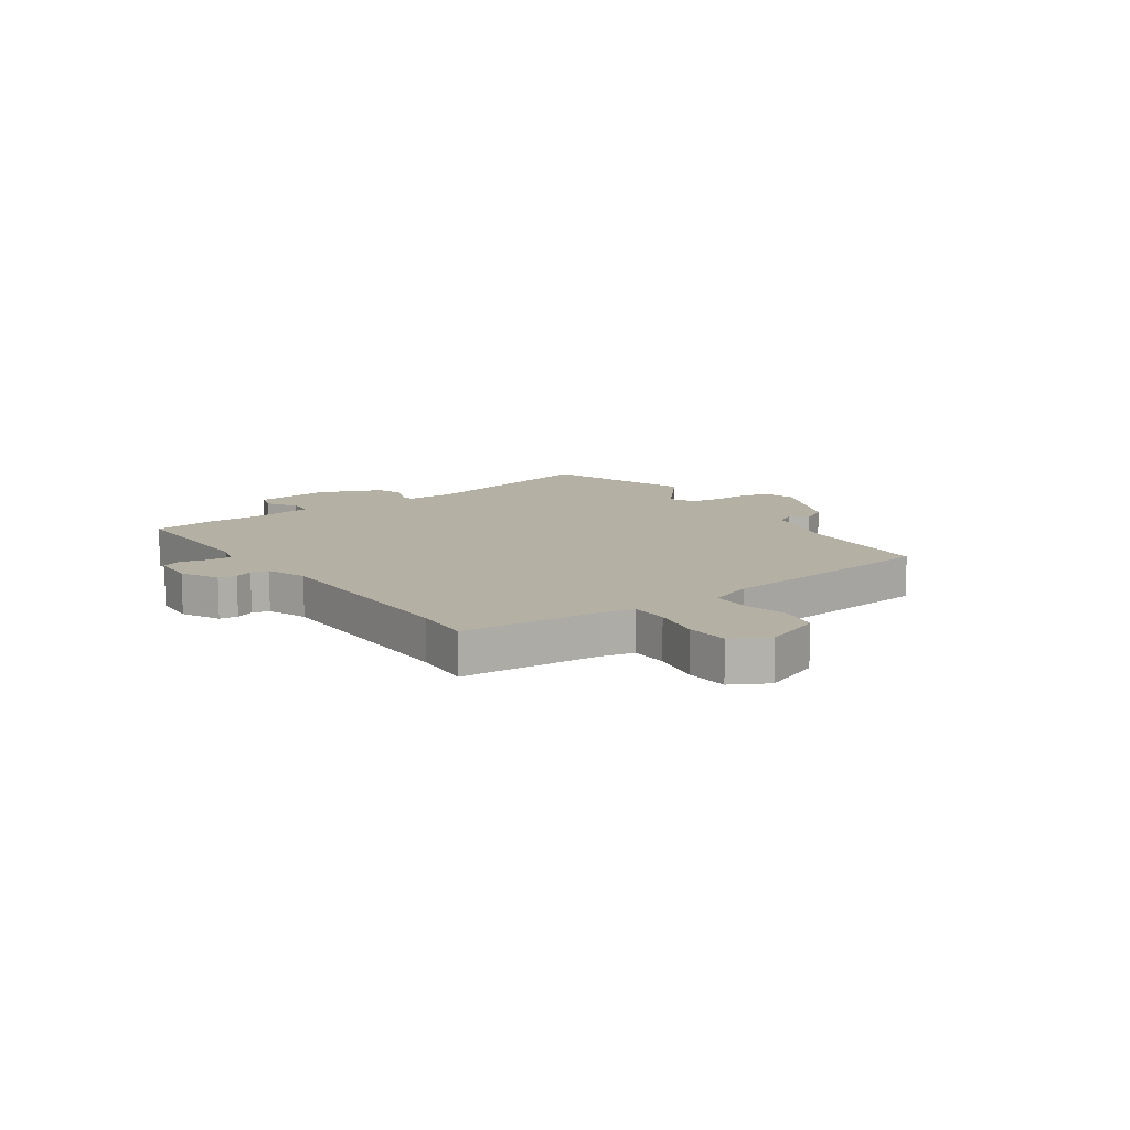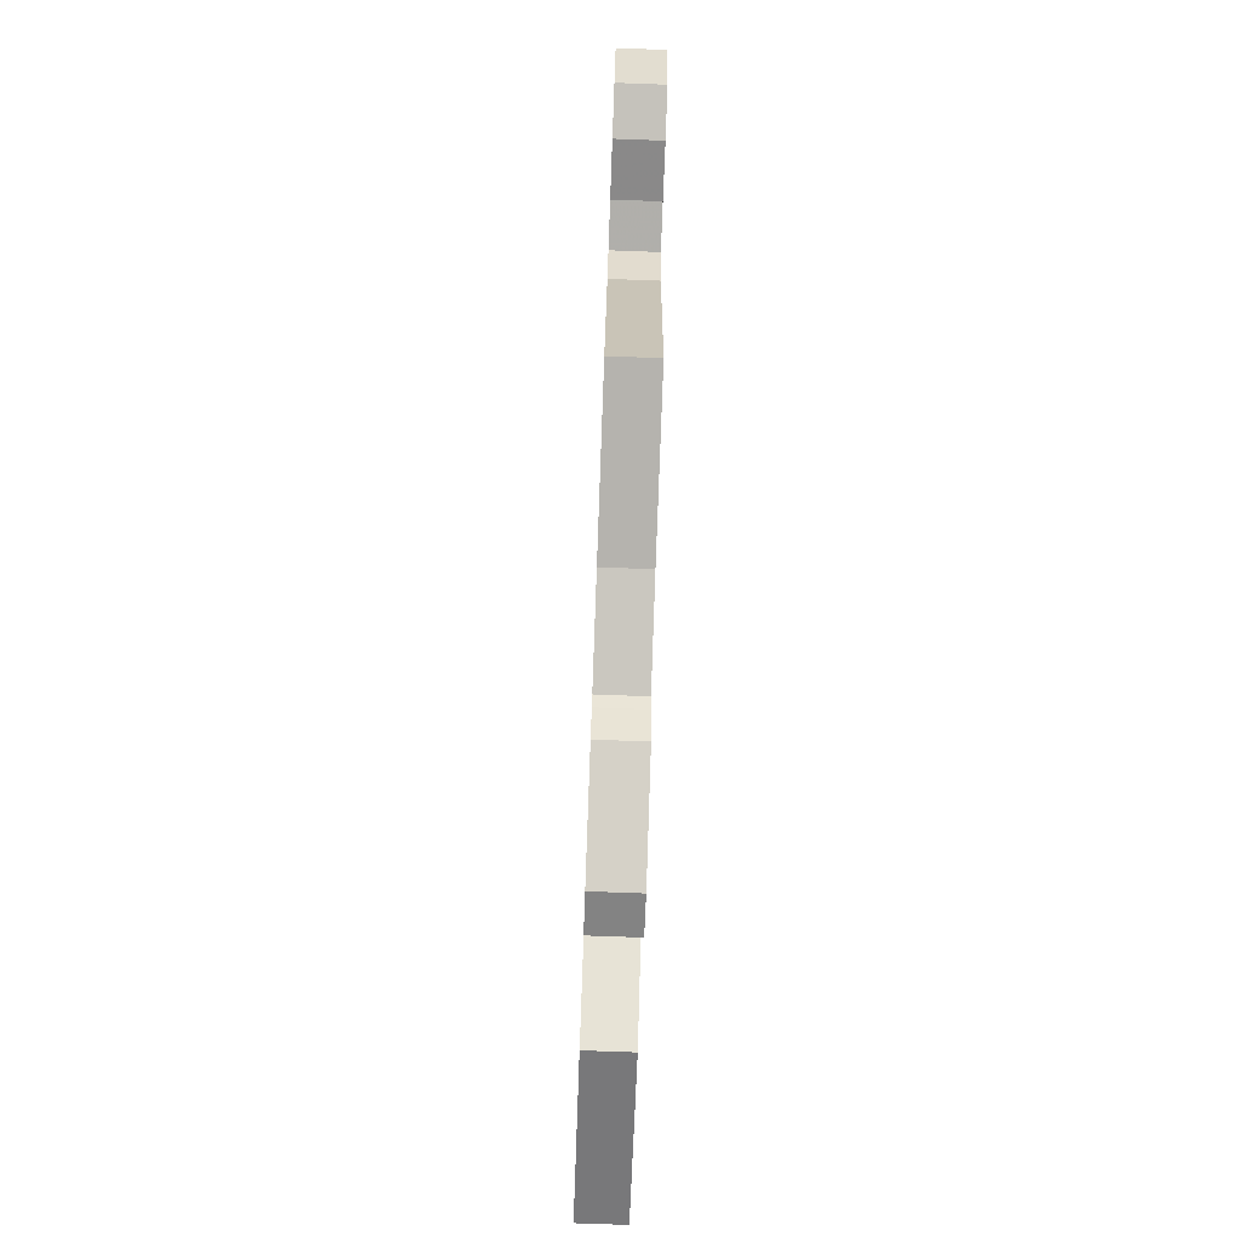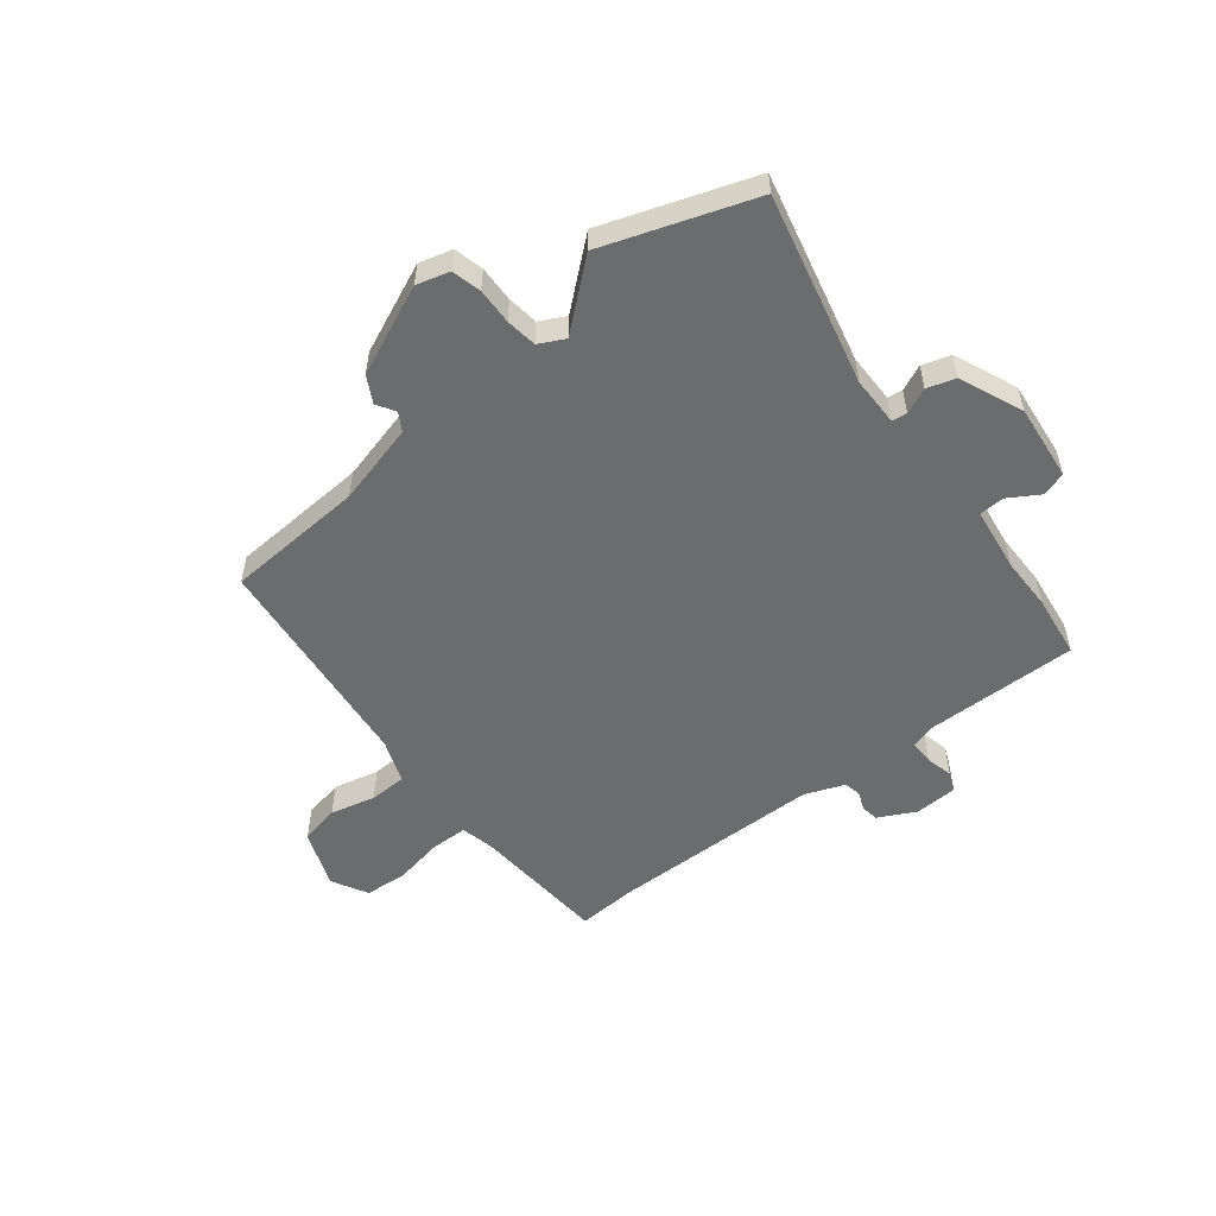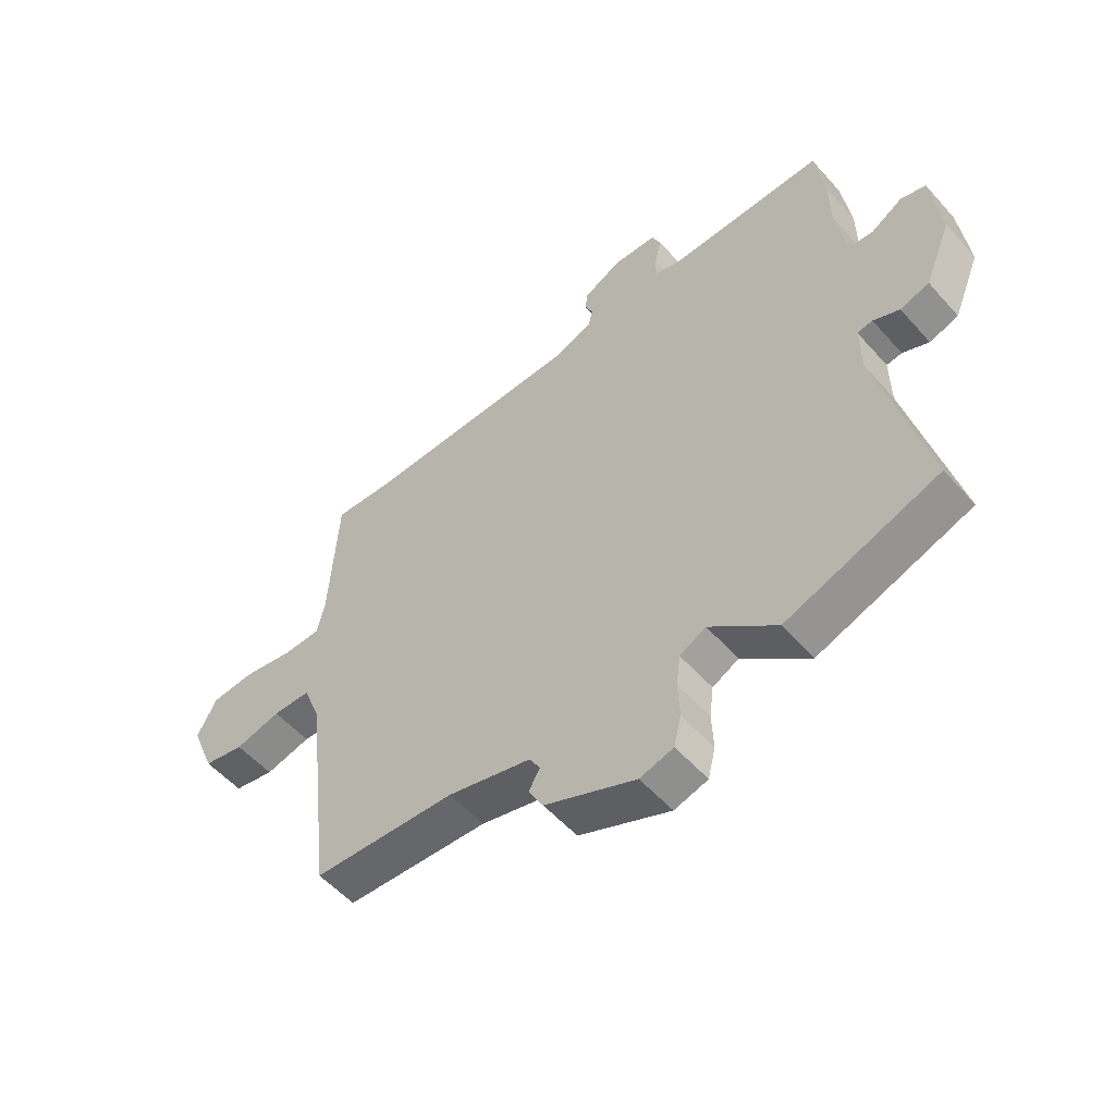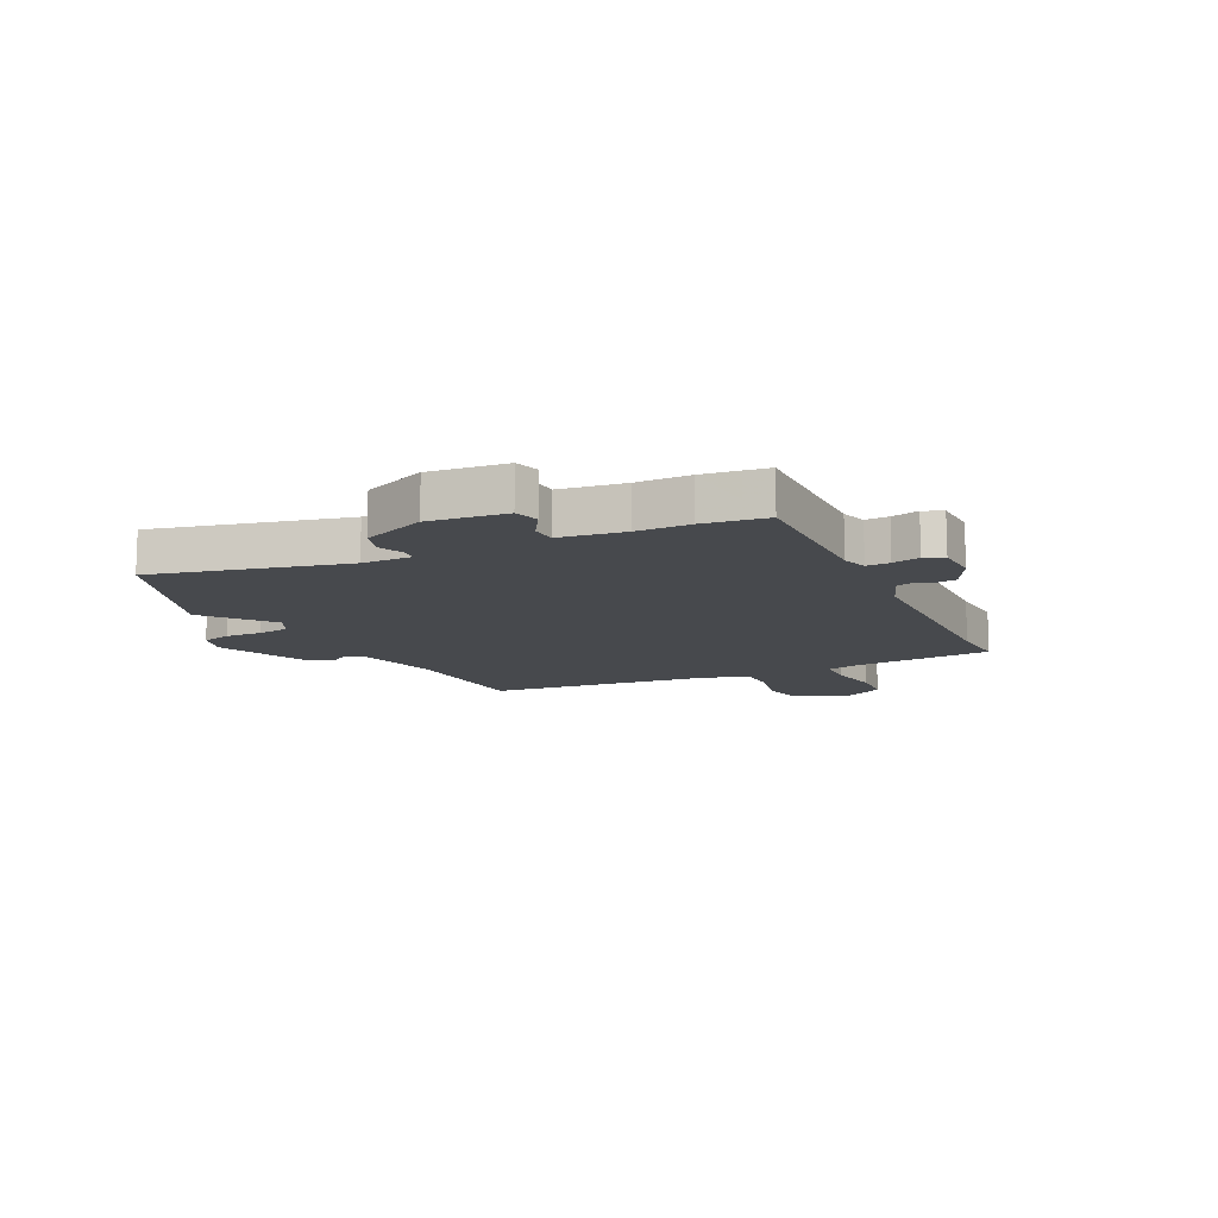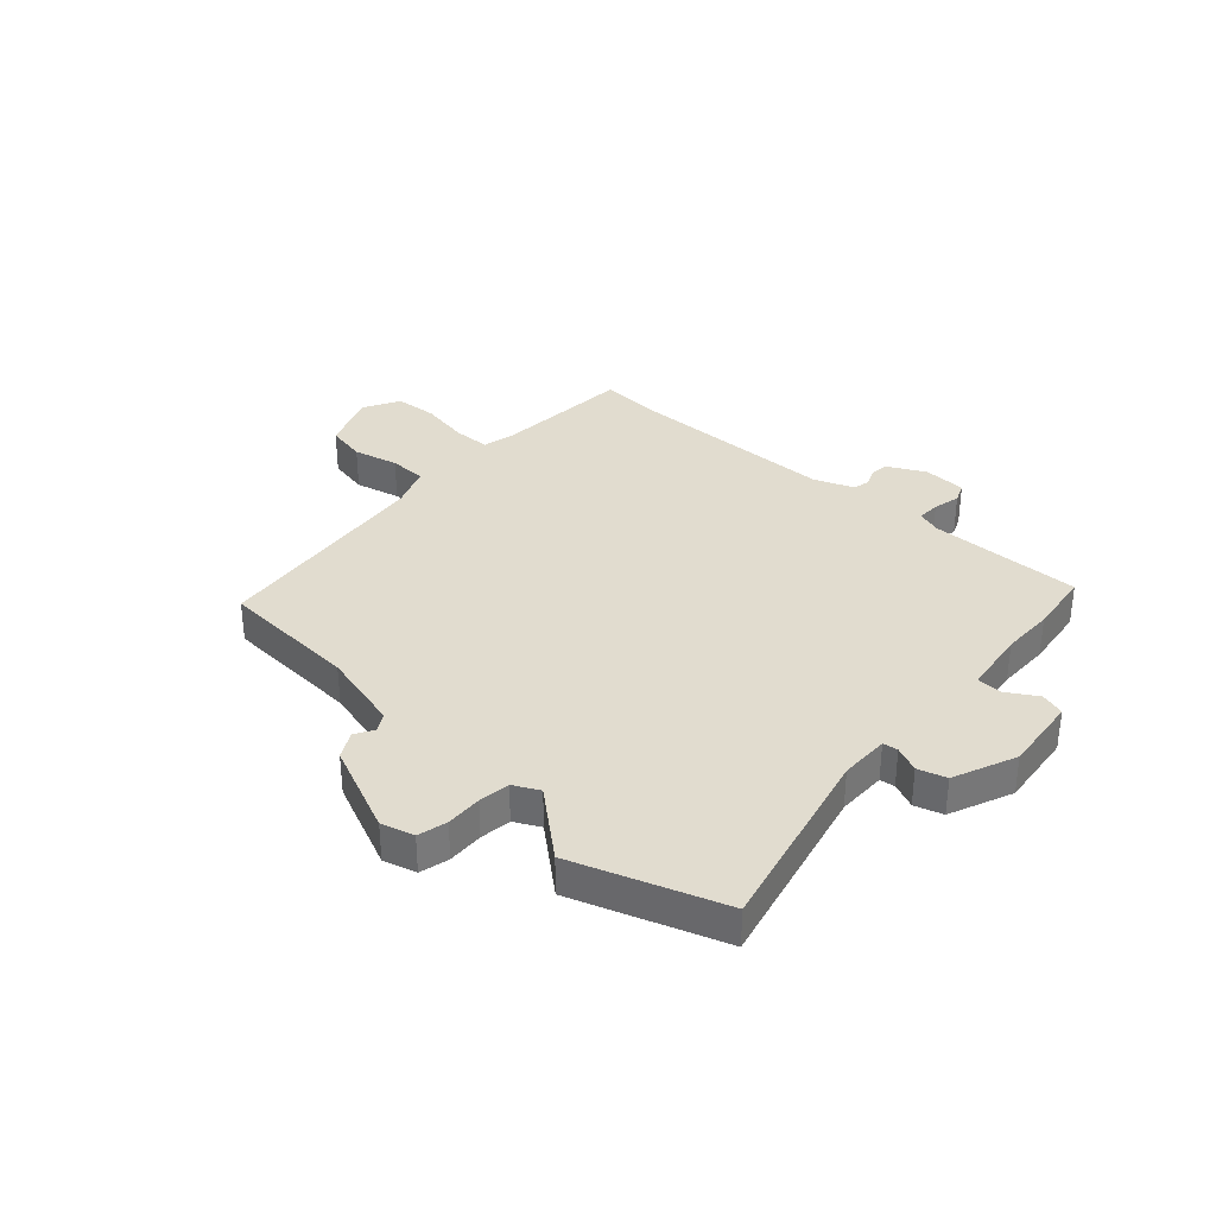
<metadata>
{"format":"obj","ext":"obj","renderer":"f3d","projection":"perspective","resolution":1024,"background":"white","views":[{"elev":11.5,"azim":55.7,"up":"+Y"},{"elev":-77.2,"azim":87.9,"up":"+Z"},{"elev":-53.6,"azim":-141.2,"up":"+Y"},{"elev":-54.3,"azim":-139.4,"up":"+Z"},{"elev":-12.3,"azim":-63.6,"up":"+Y"},{"elev":34.2,"azim":-137.4,"up":"+Y"}]}
</metadata>
<code>
v 0.486 0.07 -0.444
v 0.235 0.07 -0.457
v 0.088 0.07 -0.494
v 0.069 0.07 -0.526
v 0.089 0.07 -0.56
v 0.063 0.07 -0.607
v -0.098 0.07 -0.676
v -0.157 0.07 -0.659
v -0.17 0.07 -0.606
v -0.167 0.07 -0.541
v -0.174 0.07 -0.485
v -0.22 0.07 -0.461
v -0.337 0.07 -0.558
v -0.604 0.07 -0.463
v -0.52 0.07 -0.121
v -0.519 0.07 -0.032
v -0.546 0.07 -0.028
v -0.592 0.07 -0.048
v -0.643 0.07 -0.032
v -0.69 0.07 0.082
v -0.674 0.07 0.22
v -0.63 0.07 0.233
v -0.575 0.07 0.199
v -0.53 0.07 0.201
v -0.513 0.07 0.317
v -0.512 0.07 0.412
v -0.496 0.07 0.526
v -0.22 0.07 0.52
v -0.175 0.07 0.534
v -0.176 0.07 0.576
v -0.187 0.07 0.625
v -0.172 0.07 0.66
v -0.095 0.07 0.663
v -0.028 0.07 0.628
v -0.024 0.07 0.595
v -0.038 0.07 0.563
v -0.031 0.07 0.532
v 0.04 0.07 0.504
v 0.427 0.07 0.496
v 0.53 0.07 0.502
v 0.545 0.07 0.254
v 0.558 0.07 0.194
v 0.625 0.07 0.192
v 0.714 0.07 0.208
v 0.791 0.07 0.202
v 0.826 0.07 0.136
v 0.784 0.07 0.032
v 0.712 0.07 0.018
v 0.631 0.07 0.038
v 0.564 0.07 0.037
v 0.534 0.07 -0.04
v 0.486 0 -0.444
v 0.235 0 -0.457
v 0.088 0 -0.494
v 0.069 0 -0.526
v 0.089 0 -0.56
v 0.063 0 -0.607
v -0.098 0 -0.676
v -0.157 0 -0.659
v -0.17 0 -0.606
v -0.167 0 -0.541
v -0.174 0 -0.485
v -0.22 0 -0.461
v -0.337 0 -0.558
v -0.604 0 -0.463
v -0.52 0 -0.121
v -0.519 0 -0.032
v -0.546 0 -0.028
v -0.592 0 -0.048
v -0.643 0 -0.032
v -0.69 0 0.082
v -0.674 0 0.22
v -0.63 0 0.233
v -0.575 0 0.199
v -0.53 0 0.201
v -0.513 0 0.317
v -0.512 0 0.412
v -0.496 0 0.526
v -0.22 0 0.52
v -0.175 0 0.534
v -0.176 0 0.576
v -0.187 0 0.625
v -0.172 0 0.66
v -0.095 0 0.663
v -0.028 0 0.628
v -0.024 0 0.595
v -0.038 0 0.563
v -0.031 0 0.532
v 0.04 0 0.504
v 0.427 0 0.496
v 0.53 0 0.502
v 0.545 0 0.254
v 0.558 0 0.194
v 0.625 0 0.192
v 0.714 0 0.208
v 0.791 0 0.202
v 0.826 0 0.136
v 0.784 0 0.032
v 0.712 0 0.018
v 0.631 0 0.038
v 0.564 0 0.037
v 0.534 0 -0.04
f 47 48 49
f 46 47 49
f 45 46 49
f 44 45 49
f 43 44 49
f 42 43 49 50
f 41 42 50 51
f 51 1 2
f 41 51 2
f 40 41 2
f 39 40 2
f 34 35 36
f 33 34 36
f 32 33 36
f 31 32 36
f 30 31 36
f 29 30 36 37
f 28 29 37 38
f 27 28 38
f 26 27 38
f 25 26 38
f 21 22 23
f 20 21 23
f 19 20 23
f 18 19 23
f 17 18 23
f 16 17 23 24
f 12 13 14 15
f 11 12 15 16
f 8 9 10
f 7 8 10
f 6 7 10
f 5 6 10
f 4 5 10
f 3 4 10 11
f 25 38 39
f 24 25 39
f 16 24 39
f 11 16 39
f 3 11 39
f 2 3 39
f 100 99 98
f 100 98 97
f 100 97 96
f 100 96 95
f 100 95 94
f 101 100 94 93
f 102 101 93 92
f 53 52 102
f 53 102 92
f 53 92 91
f 53 91 90
f 87 86 85
f 87 85 84
f 87 84 83
f 87 83 82
f 87 82 81
f 88 87 81 80
f 89 88 80 79
f 89 79 78
f 89 78 77
f 89 77 76
f 74 73 72
f 74 72 71
f 74 71 70
f 74 70 69
f 74 69 68
f 75 74 68 67
f 66 65 64 63
f 67 66 63 62
f 61 60 59
f 61 59 58
f 61 58 57
f 61 57 56
f 61 56 55
f 62 61 55 54
f 90 89 76
f 90 76 75
f 90 75 67
f 90 67 62
f 90 62 54
f 90 54 53
f 1 52 53 2
f 2 53 54 3
f 3 54 55 4
f 4 55 56 5
f 5 56 57 6
f 6 57 58 7
f 7 58 59 8
f 8 59 60 9
f 9 60 61 10
f 10 61 62 11
f 11 62 63 12
f 12 63 64 13
f 13 64 65 14
f 14 65 66 15
f 15 66 67 16
f 16 67 68 17
f 17 68 69 18
f 18 69 70 19
f 19 70 71 20
f 20 71 72 21
f 21 72 73 22
f 22 73 74 23
f 23 74 75 24
f 24 75 76 25
f 25 76 77 26
f 26 77 78 27
f 27 78 79 28
f 28 79 80 29
f 29 80 81 30
f 30 81 82 31
f 31 82 83 32
f 32 83 84 33
f 33 84 85 34
f 34 85 86 35
f 35 86 87 36
f 36 87 88 37
f 37 88 89 38
f 38 89 90 39
f 39 90 91 40
f 40 91 92 41
f 41 92 93 42
f 42 93 94 43
f 43 94 95 44
f 44 95 96 45
f 45 96 97 46
f 46 97 98 47
f 47 98 99 48
f 48 99 100 49
f 49 100 101 50
f 50 101 102 51
f 51 102 52 1

</code>
